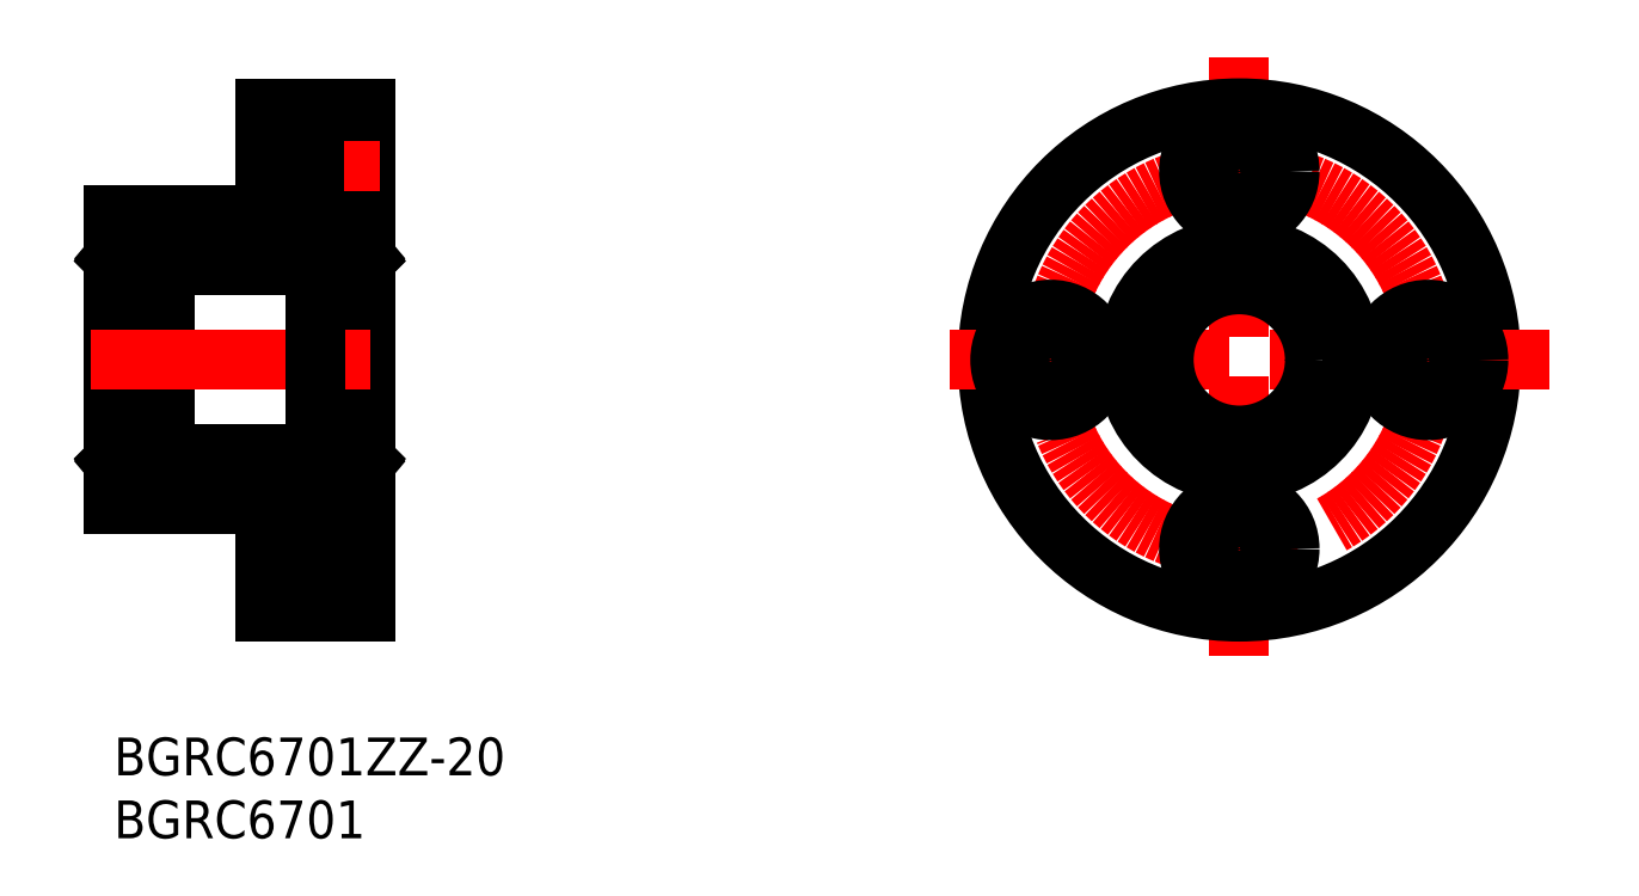
<metadata>
{"format":"dxf","ext":"dxf","renderer":"ezdxf+matplotlib","layout":"modelspace","background":"white","min_lineweight":24,"dpi":150}
</metadata>
<code>
0
SECTION
2
ENTITIES
0
INSERT
8
MSM_CONTINUOUS
2
*U10
10
0
20
0
30
0
0
INSERT
8
MSM_CONTINUOUS
2
*U11
10
0
20
0
30
0
0
LINE
8
MSM_CONTINUOUS
10
12
20
10
30
0
11
20
21
10
31
0
0
LINE
8
MSM_CONTINUOUS
10
12
20
12.75
30
0
11
15.9
21
12.75
31
0
0
LINE
8
MSM_CONTINUOUS
10
20
20
11
30
0
11
15.9
21
11
31
0
0
LINE
8
MSM_CONTINUOUS
10
0
20
41.5
30
0
11
0
21
18.5
31
0
0
LINE
8
MSM_CONTINUOUS
10
0
20
18.5
30
0
11
12
21
18.5
31
0
0
LINE
8
MSM_CONTINUOUS
10
20
20
19
30
0
11
15.9
21
19
31
0
0
LINE
8
MSM_CENTER
10
10.32
20
15
30
0
11
21.18
21
15
31
0
0
LINE
8
MSM_CONTINUOUS
10
20
20
50
30
0
11
20
21
10
31
0
0
LINE
8
MSM_CONTINUOUS
10
12
20
17.25
30
0
11
15.9
21
17.25
31
0
0
LINE
8
MSM_CONTINUOUS
10
15.9
20
19
30
0
11
15.9
21
11
31
0
0
LINE
8
MSM_CONTINUOUS
10
12
20
18.5
30
0
11
12
21
10
31
0
0
LINE
8
MSM_CONTINUOUS
10
4
20
39
30
0
11
0
21
39
31
0
0
LINE
8
MSM_CONTINUOUS
10
4
20
39
30
0
11
4
21
21
31
0
0
LINE
8
MSM_CONTINUOUS
10
4
20
21
30
0
11
0
21
21
31
0
0
LINE
8
MSM_CONTINUOUS
10
4
20
37.5
30
0
11
16
21
37.5
31
0
0
LINE
8
MSM_CONTINUOUS
10
4
20
22.5
30
0
11
16
21
22.5
31
0
0
LINE
8
MSM_CONTINUOUS
10
12
20
41.5
30
0
11
0
21
41.5
31
0
0
LINE
8
MSM_CENTER
10
-1.835
20
30
30
0
11
21.24
21
30
31
0
0
LINE
8
MSM_CONTINUOUS
10
20
20
49
30
0
11
15.9
21
49
31
0
0
LINE
8
MSM_CENTER
10
10.55
20
45
30
0
11
21.18
21
45
31
0
0
LINE
8
MSM_CONTINUOUS
10
12
20
50
30
0
11
20
21
50
31
0
0
LINE
8
MSM_CONTINUOUS
10
12
20
50
30
0
11
12
21
41.5
31
0
0
LINE
8
MSM_CONTINUOUS
10
20
20
41
30
0
11
15.9
21
41
31
0
0
LINE
8
MSM_CONTINUOUS
10
12
20
47.25
30
0
11
15.9
21
47.25
31
0
0
LINE
8
MSM_CONTINUOUS
10
12
20
42.75
30
0
11
15.9
21
42.75
31
0
0
LINE
8
MSM_CONTINUOUS
10
15.9
20
49
30
0
11
15.9
21
41
31
0
0
LINE
8
MSM_CONTINUOUS
10
16
20
21
30
0
11
20
21
21
31
0
0
LINE
8
MSM_CONTINUOUS
10
16
20
39
30
0
11
16
21
21
31
0
0
LINE
8
MSM_CONTINUOUS
10
16
20
39
30
0
11
20
21
39
31
0
0
CIRCLE
8
MSM_CENTER
10
89.41
20
30
30
0
40
15
0
LINE
8
MSM_CENTER
10
89.41
20
54.07
30
0
11
89.41
21
5.933
31
0
0
CIRCLE
8
MSM_CONTINUOUS
10
89.41
20
30
30
0
40
20
0
CIRCLE
8
MSM_CONTINUOUS
10
89.41
20
15
30
0
40
4
0
CIRCLE
8
MSM_CONTINUOUS
10
89.41
20
15
30
0
40
2.25
0
LINE
8
MSM_CENTER
10
114
20
30
30
0
11
64.8
21
30
31
0
0
CIRCLE
8
MSM_CONTINUOUS
10
89.41
20
30
30
0
40
6
0
CIRCLE
8
MSM_CONTINUOUS
10
89.41
20
30
30
0
40
9
0
CIRCLE
8
MSM_CONTINUOUS
10
104.4
20
30
30
0
40
2.25
0
CIRCLE
8
MSM_CONTINUOUS
10
104.4
20
30
30
0
40
4
0
CIRCLE
8
MSM_CONTINUOUS
10
89.41
20
45
30
0
40
4
0
CIRCLE
8
MSM_CONTINUOUS
10
89.41
20
45
30
0
40
2.25
0
CIRCLE
8
MSM_CONTINUOUS
10
74.41
20
30
30
0
40
2.25
0
CIRCLE
8
MSM_CONTINUOUS
10
74.41
20
30
30
0
40
4
0
ARC
8
MSM_CONTINUOUS
10
3.85
20
36.15
30
0
40
0.15
50
270
51
0
0
ARC
8
MSM_CONTINUOUS
10
3.85
20
38.85
30
0
40
0.15
50
0
51
90
0
ARC
8
MSM_CONTINUOUS
10
0.15
20
38.85
30
0
40
0.15
50
90
51
180
0
ARC
8
MSM_CONTINUOUS
10
0.15
20
36.15
30
0
40
0.15
50
180
51
270
0
LINE
8
MSM_CONTINUOUS
10
3.794
20
37.83
30
0
11
3.794
21
37.08
31
0
0
LINE
8
MSM_CONTINUOUS
10
3.859
20
37.86
30
0
11
3.859
21
37.08
31
0
0
LINE
8
MSM_CONTINUOUS
10
3.859
20
37.08
30
0
11
3.794
21
37.08
31
0
0
LINE
8
MSM_CONTINUOUS
10
4
20
38.35
30
0
11
3.818
21
38.35
31
0
0
LINE
8
MSM_CONTINUOUS
10
3.967
20
38.35
30
0
11
3.818
21
38.35
31
0
0
ARC
8
MSM_CONTINUOUS
10
3.662
20
38.38
30
0
40
0.09768
50
40
51
175
0
LINE
8
MSM_CONTINUOUS
10
3.818
20
38.35
30
0
11
3.736
21
38.45
31
0
0
LINE
8
MSM_CONTINUOUS
10
3.76
20
38.22
30
0
11
3.81
21
38.26
31
0
0
LINE
8
MSM_CONTINUOUS
10
3.615
20
38.1
30
0
11
3.859
21
37.86
31
0
0
LINE
8
MSM_CONTINUOUS
10
3.55
20
38.07
30
0
11
3.794
21
37.83
31
0
0
ARC
8
MSM_CONTINUOUS
10
3.768
20
38.31
30
0
40
0.06512
50
309.9
51
40
0
LINE
8
MSM_CONTINUOUS
10
3.629
20
38.39
30
0
11
3.615
21
38.1
31
0
0
LINE
8
MSM_CONTINUOUS
10
3.55
20
38.23
30
0
11
3.55
21
38.07
31
0
0
LINE
8
MSM_CONTINUOUS
10
3.718
20
38.27
30
0
11
3.768
21
38.31
31
0
0
LINE
8
MSM_CONTINUOUS
10
3.76
20
38.22
30
0
11
3.718
21
38.27
31
0
0
LINE
8
MSM_CONTINUOUS
10
3.768
20
38.31
30
0
11
3.686
21
38.41
31
0
0
ARC
8
MSM_CONTINUOUS
10
3.661
20
38.38
30
0
40
0.03256
50
40
51
177.2
0
LINE
8
MSM_CONTINUOUS
10
3.564
20
38.39
30
0
11
3.547
21
38.19
31
0
0
LINE
8
MSM_CONTINUOUS
10
2.487
20
36.93
30
0
11
4
21
36.93
31
0
0
LINE
8
MSM_CONTINUOUS
10
2.294
20
38.19
30
0
11
3.547
21
38.19
31
0
0
LINE
8
MSM_CONTINUOUS
10
0.141
20
37.08
30
0
11
0.2061
21
37.08
31
0
0
LINE
8
MSM_CONTINUOUS
10
0.4358
20
38.39
30
0
11
0.4535
21
38.19
31
0
0
ARC
8
MSM_CONTINUOUS
10
0.3386
20
38.38
30
0
40
0.03256
50
2.82
51
140
0
LINE
8
MSM_CONTINUOUS
10
0.2322
20
38.31
30
0
11
0.3137
21
38.41
31
0
0
LINE
8
MSM_CONTINUOUS
10
0.2403
20
38.22
30
0
11
0.282
21
38.27
31
0
0
LINE
8
MSM_CONTINUOUS
10
0.282
20
38.27
30
0
11
0.2322
21
38.31
31
0
0
LINE
8
MSM_CONTINUOUS
10
0.4503
20
38.23
30
0
11
0.4503
21
38.07
31
0
0
LINE
8
MSM_CONTINUOUS
10
0.3711
20
38.39
30
0
11
0.3852
21
38.1
31
0
0
ARC
8
MSM_CONTINUOUS
10
0.2322
20
38.31
30
0
40
0.06512
50
140
51
230.1
0
LINE
8
MSM_CONTINUOUS
10
0.03256
20
38.35
30
0
11
0.1823
21
38.35
31
0
0
LINE
8
MSM_CONTINUOUS
10
0.4503
20
38.07
30
0
11
0.2061
21
37.83
31
0
0
LINE
8
MSM_CONTINUOUS
10
0.3852
20
38.1
30
0
11
0.141
21
37.86
31
0
0
LINE
8
MSM_CONTINUOUS
10
0.2403
20
38.22
30
0
11
0.1904
21
38.26
31
0
0
LINE
8
MSM_CONTINUOUS
10
0.1823
20
38.35
30
0
11
0.2636
21
38.45
31
0
0
LINE
8
MSM_CONTINUOUS
10
0.141
20
37.86
30
0
11
0.141
21
37.08
31
0
0
LINE
8
MSM_CONTINUOUS
10
0.2061
20
37.83
30
0
11
0.2061
21
37.08
31
0
0
ARC
8
MSM_CONTINUOUS
10
0.3384
20
38.38
30
0
40
0.09768
50
4.997
51
140
0
LINE
8
MSM_CONTINUOUS
10
0.4535
20
38.19
30
0
11
1.706
21
38.19
31
0
0
LINE
8
MSM_CONTINUOUS
10
0
20
38.35
30
0
11
0.1823
21
38.35
31
0
0
LINE
8
MSM_CONTINUOUS
10
3.6e-15
20
36.93
30
0
11
1.513
21
36.93
31
0
0
LINE
8
MSM_CONTINUOUS
10
0.15
20
36
30
0
11
3.85
21
36
31
0
0
CIRCLE
8
MSM_CONTINUOUS
10
2
20
37.5
30
0
40
0.75
0
CIRCLE
8
MSM_CONTINUOUS
10
2
20
22.5
30
0
40
0.75
0
LINE
8
MSM_CONTINUOUS
10
0.15
20
24
30
0
11
3.85
21
24
31
0
0
LINE
8
MSM_CONTINUOUS
10
3.6e-15
20
23.07
30
0
11
1.513
21
23.07
31
0
0
LINE
8
MSM_CONTINUOUS
10
0
20
21.65
30
0
11
0.1823
21
21.65
31
0
0
LINE
8
MSM_CONTINUOUS
10
0.4535
20
21.81
30
0
11
1.706
21
21.81
31
0
0
ARC
8
MSM_CONTINUOUS
10
0.3384
20
21.62
30
0
40
0.09768
50
220
51
355
0
LINE
8
MSM_CONTINUOUS
10
0.2061
20
22.17
30
0
11
0.2061
21
22.92
31
0
0
LINE
8
MSM_CONTINUOUS
10
0.141
20
22.14
30
0
11
0.141
21
22.92
31
0
0
LINE
8
MSM_CONTINUOUS
10
0.1823
20
21.65
30
0
11
0.2636
21
21.55
31
0
0
LINE
8
MSM_CONTINUOUS
10
0.2403
20
21.78
30
0
11
0.1904
21
21.74
31
0
0
LINE
8
MSM_CONTINUOUS
10
0.3852
20
21.9
30
0
11
0.141
21
22.14
31
0
0
LINE
8
MSM_CONTINUOUS
10
0.4503
20
21.93
30
0
11
0.2061
21
22.17
31
0
0
LINE
8
MSM_CONTINUOUS
10
0.03256
20
21.65
30
0
11
0.1823
21
21.65
31
0
0
ARC
8
MSM_CONTINUOUS
10
0.2322
20
21.69
30
0
40
0.06512
50
129.9
51
220
0
LINE
8
MSM_CONTINUOUS
10
0.3711
20
21.61
30
0
11
0.3852
21
21.9
31
0
0
LINE
8
MSM_CONTINUOUS
10
0.4503
20
21.77
30
0
11
0.4503
21
21.93
31
0
0
LINE
8
MSM_CONTINUOUS
10
0.282
20
21.73
30
0
11
0.2322
21
21.69
31
0
0
LINE
8
MSM_CONTINUOUS
10
0.2403
20
21.78
30
0
11
0.282
21
21.73
31
0
0
LINE
8
MSM_CONTINUOUS
10
0.2322
20
21.69
30
0
11
0.3137
21
21.59
31
0
0
ARC
8
MSM_CONTINUOUS
10
0.3386
20
21.62
30
0
40
0.03256
50
220
51
357.2
0
LINE
8
MSM_CONTINUOUS
10
0.4358
20
21.61
30
0
11
0.4535
21
21.81
31
0
0
LINE
8
MSM_CONTINUOUS
10
0.141
20
22.92
30
0
11
0.2061
21
22.92
31
0
0
LINE
8
MSM_CONTINUOUS
10
2.294
20
21.81
30
0
11
3.547
21
21.81
31
0
0
LINE
8
MSM_CONTINUOUS
10
2.487
20
23.07
30
0
11
4
21
23.07
31
0
0
LINE
8
MSM_CONTINUOUS
10
3.564
20
21.61
30
0
11
3.547
21
21.81
31
0
0
ARC
8
MSM_CONTINUOUS
10
3.661
20
21.62
30
0
40
0.03256
50
182.8
51
320
0
LINE
8
MSM_CONTINUOUS
10
3.768
20
21.69
30
0
11
3.686
21
21.59
31
0
0
LINE
8
MSM_CONTINUOUS
10
3.76
20
21.78
30
0
11
3.718
21
21.73
31
0
0
LINE
8
MSM_CONTINUOUS
10
3.718
20
21.73
30
0
11
3.768
21
21.69
31
0
0
LINE
8
MSM_CONTINUOUS
10
3.55
20
21.77
30
0
11
3.55
21
21.93
31
0
0
LINE
8
MSM_CONTINUOUS
10
3.629
20
21.61
30
0
11
3.615
21
21.9
31
0
0
ARC
8
MSM_CONTINUOUS
10
3.768
20
21.69
30
0
40
0.06512
50
320
51
50.08
0
LINE
8
MSM_CONTINUOUS
10
3.55
20
21.93
30
0
11
3.794
21
22.17
31
0
0
LINE
8
MSM_CONTINUOUS
10
3.615
20
21.9
30
0
11
3.859
21
22.14
31
0
0
LINE
8
MSM_CONTINUOUS
10
3.76
20
21.78
30
0
11
3.81
21
21.74
31
0
0
LINE
8
MSM_CONTINUOUS
10
3.818
20
21.65
30
0
11
3.736
21
21.55
31
0
0
ARC
8
MSM_CONTINUOUS
10
3.662
20
21.62
30
0
40
0.09768
50
185
51
320
0
LINE
8
MSM_CONTINUOUS
10
3.967
20
21.65
30
0
11
3.818
21
21.65
31
0
0
LINE
8
MSM_CONTINUOUS
10
4
20
21.65
30
0
11
3.818
21
21.65
31
0
0
LINE
8
MSM_CONTINUOUS
10
3.859
20
22.92
30
0
11
3.794
21
22.92
31
0
0
LINE
8
MSM_CONTINUOUS
10
3.859
20
22.14
30
0
11
3.859
21
22.92
31
0
0
LINE
8
MSM_CONTINUOUS
10
3.794
20
22.17
30
0
11
3.794
21
22.92
31
0
0
ARC
8
MSM_CONTINUOUS
10
0.15
20
23.85
30
0
40
0.15
50
90
51
180
0
ARC
8
MSM_CONTINUOUS
10
0.15
20
21.15
30
0
40
0.15
50
180
51
270
0
ARC
8
MSM_CONTINUOUS
10
3.85
20
21.15
30
0
40
0.15
50
270
51
0
0
ARC
8
MSM_CONTINUOUS
10
3.85
20
23.85
30
0
40
0.15
50
0
51
90
0
ARC
8
MSM_CONTINUOUS
10
19.85
20
36.15
30
0
40
0.15
50
270
51
0
0
ARC
8
MSM_CONTINUOUS
10
19.85
20
38.85
30
0
40
0.15
50
0
51
90
0
ARC
8
MSM_CONTINUOUS
10
16.15
20
38.85
30
0
40
0.15
50
90
51
180
0
ARC
8
MSM_CONTINUOUS
10
16.15
20
36.15
30
0
40
0.15
50
180
51
270
0
LINE
8
MSM_CONTINUOUS
10
19.79
20
37.83
30
0
11
19.79
21
37.08
31
0
0
LINE
8
MSM_CONTINUOUS
10
19.86
20
37.86
30
0
11
19.86
21
37.08
31
0
0
LINE
8
MSM_CONTINUOUS
10
19.86
20
37.08
30
0
11
19.79
21
37.08
31
0
0
LINE
8
MSM_CONTINUOUS
10
20
20
38.35
30
0
11
19.82
21
38.35
31
0
0
LINE
8
MSM_CONTINUOUS
10
19.97
20
38.35
30
0
11
19.82
21
38.35
31
0
0
ARC
8
MSM_CONTINUOUS
10
19.66
20
38.38
30
0
40
0.09768
50
40
51
175
0
LINE
8
MSM_CONTINUOUS
10
19.82
20
38.35
30
0
11
19.74
21
38.45
31
0
0
LINE
8
MSM_CONTINUOUS
10
19.76
20
38.22
30
0
11
19.81
21
38.26
31
0
0
LINE
8
MSM_CONTINUOUS
10
19.61
20
38.1
30
0
11
19.86
21
37.86
31
0
0
LINE
8
MSM_CONTINUOUS
10
19.55
20
38.07
30
0
11
19.79
21
37.83
31
0
0
ARC
8
MSM_CONTINUOUS
10
19.77
20
38.31
30
0
40
0.06512
50
309.9
51
40
0
LINE
8
MSM_CONTINUOUS
10
19.63
20
38.39
30
0
11
19.61
21
38.1
31
0
0
LINE
8
MSM_CONTINUOUS
10
19.55
20
38.23
30
0
11
19.55
21
38.07
31
0
0
LINE
8
MSM_CONTINUOUS
10
19.72
20
38.27
30
0
11
19.77
21
38.31
31
0
0
LINE
8
MSM_CONTINUOUS
10
19.76
20
38.22
30
0
11
19.72
21
38.27
31
0
0
LINE
8
MSM_CONTINUOUS
10
19.77
20
38.31
30
0
11
19.69
21
38.41
31
0
0
ARC
8
MSM_CONTINUOUS
10
19.66
20
38.38
30
0
40
0.03256
50
40
51
177.2
0
LINE
8
MSM_CONTINUOUS
10
19.56
20
38.39
30
0
11
19.55
21
38.19
31
0
0
LINE
8
MSM_CONTINUOUS
10
18.49
20
36.93
30
0
11
20
21
36.93
31
0
0
LINE
8
MSM_CONTINUOUS
10
18.29
20
38.19
30
0
11
19.55
21
38.19
31
0
0
LINE
8
MSM_CONTINUOUS
10
16.14
20
37.08
30
0
11
16.21
21
37.08
31
0
0
LINE
8
MSM_CONTINUOUS
10
16.44
20
38.39
30
0
11
16.45
21
38.19
31
0
0
ARC
8
MSM_CONTINUOUS
10
16.34
20
38.38
30
0
40
0.03256
50
2.82
51
140
0
LINE
8
MSM_CONTINUOUS
10
16.23
20
38.31
30
0
11
16.31
21
38.41
31
0
0
LINE
8
MSM_CONTINUOUS
10
16.24
20
38.22
30
0
11
16.28
21
38.27
31
0
0
LINE
8
MSM_CONTINUOUS
10
16.28
20
38.27
30
0
11
16.23
21
38.31
31
0
0
LINE
8
MSM_CONTINUOUS
10
16.45
20
38.23
30
0
11
16.45
21
38.07
31
0
0
LINE
8
MSM_CONTINUOUS
10
16.37
20
38.39
30
0
11
16.39
21
38.1
31
0
0
ARC
8
MSM_CONTINUOUS
10
16.23
20
38.31
30
0
40
0.06512
50
140
51
230.1
0
LINE
8
MSM_CONTINUOUS
10
16.03
20
38.35
30
0
11
16.18
21
38.35
31
0
0
LINE
8
MSM_CONTINUOUS
10
16.45
20
38.07
30
0
11
16.21
21
37.83
31
0
0
LINE
8
MSM_CONTINUOUS
10
16.39
20
38.1
30
0
11
16.14
21
37.86
31
0
0
LINE
8
MSM_CONTINUOUS
10
16.24
20
38.22
30
0
11
16.19
21
38.26
31
0
0
LINE
8
MSM_CONTINUOUS
10
16.18
20
38.35
30
0
11
16.26
21
38.45
31
0
0
LINE
8
MSM_CONTINUOUS
10
16.14
20
37.86
30
0
11
16.14
21
37.08
31
0
0
LINE
8
MSM_CONTINUOUS
10
16.21
20
37.83
30
0
11
16.21
21
37.08
31
0
0
ARC
8
MSM_CONTINUOUS
10
16.34
20
38.38
30
0
40
0.09768
50
4.997
51
140
0
LINE
8
MSM_CONTINUOUS
10
16.45
20
38.19
30
0
11
17.71
21
38.19
31
0
0
LINE
8
MSM_CONTINUOUS
10
16
20
38.35
30
0
11
16.18
21
38.35
31
0
0
LINE
8
MSM_CONTINUOUS
10
16
20
36.93
30
0
11
17.51
21
36.93
31
0
0
LINE
8
MSM_CONTINUOUS
10
16.15
20
36
30
0
11
19.85
21
36
31
0
0
CIRCLE
8
MSM_CONTINUOUS
10
18
20
37.5
30
0
40
0.75
0
CIRCLE
8
MSM_CONTINUOUS
10
18
20
22.5
30
0
40
0.75
0
LINE
8
MSM_CONTINUOUS
10
16.15
20
24
30
0
11
19.85
21
24
31
0
0
LINE
8
MSM_CONTINUOUS
10
16
20
23.07
30
0
11
17.51
21
23.07
31
0
0
LINE
8
MSM_CONTINUOUS
10
16
20
21.65
30
0
11
16.18
21
21.65
31
0
0
LINE
8
MSM_CONTINUOUS
10
16.45
20
21.81
30
0
11
17.71
21
21.81
31
0
0
ARC
8
MSM_CONTINUOUS
10
16.34
20
21.62
30
0
40
0.09768
50
220
51
355
0
LINE
8
MSM_CONTINUOUS
10
16.21
20
22.17
30
0
11
16.21
21
22.92
31
0
0
LINE
8
MSM_CONTINUOUS
10
16.14
20
22.14
30
0
11
16.14
21
22.92
31
0
0
LINE
8
MSM_CONTINUOUS
10
16.18
20
21.65
30
0
11
16.26
21
21.55
31
0
0
LINE
8
MSM_CONTINUOUS
10
16.24
20
21.78
30
0
11
16.19
21
21.74
31
0
0
LINE
8
MSM_CONTINUOUS
10
16.39
20
21.9
30
0
11
16.14
21
22.14
31
0
0
LINE
8
MSM_CONTINUOUS
10
16.45
20
21.93
30
0
11
16.21
21
22.17
31
0
0
LINE
8
MSM_CONTINUOUS
10
16.03
20
21.65
30
0
11
16.18
21
21.65
31
0
0
ARC
8
MSM_CONTINUOUS
10
16.23
20
21.69
30
0
40
0.06512
50
129.9
51
220
0
LINE
8
MSM_CONTINUOUS
10
16.37
20
21.61
30
0
11
16.39
21
21.9
31
0
0
LINE
8
MSM_CONTINUOUS
10
16.45
20
21.77
30
0
11
16.45
21
21.93
31
0
0
LINE
8
MSM_CONTINUOUS
10
16.28
20
21.73
30
0
11
16.23
21
21.69
31
0
0
LINE
8
MSM_CONTINUOUS
10
16.24
20
21.78
30
0
11
16.28
21
21.73
31
0
0
LINE
8
MSM_CONTINUOUS
10
16.23
20
21.69
30
0
11
16.31
21
21.59
31
0
0
ARC
8
MSM_CONTINUOUS
10
16.34
20
21.62
30
0
40
0.03256
50
220
51
357.2
0
LINE
8
MSM_CONTINUOUS
10
16.44
20
21.61
30
0
11
16.45
21
21.81
31
0
0
LINE
8
MSM_CONTINUOUS
10
16.14
20
22.92
30
0
11
16.21
21
22.92
31
0
0
LINE
8
MSM_CONTINUOUS
10
18.29
20
21.81
30
0
11
19.55
21
21.81
31
0
0
LINE
8
MSM_CONTINUOUS
10
18.49
20
23.07
30
0
11
20
21
23.07
31
0
0
LINE
8
MSM_CONTINUOUS
10
19.56
20
21.61
30
0
11
19.55
21
21.81
31
0
0
ARC
8
MSM_CONTINUOUS
10
19.66
20
21.62
30
0
40
0.03256
50
182.8
51
320
0
LINE
8
MSM_CONTINUOUS
10
19.77
20
21.69
30
0
11
19.69
21
21.59
31
0
0
LINE
8
MSM_CONTINUOUS
10
19.76
20
21.78
30
0
11
19.72
21
21.73
31
0
0
LINE
8
MSM_CONTINUOUS
10
19.72
20
21.73
30
0
11
19.77
21
21.69
31
0
0
LINE
8
MSM_CONTINUOUS
10
19.55
20
21.77
30
0
11
19.55
21
21.93
31
0
0
LINE
8
MSM_CONTINUOUS
10
19.63
20
21.61
30
0
11
19.61
21
21.9
31
0
0
ARC
8
MSM_CONTINUOUS
10
19.77
20
21.69
30
0
40
0.06512
50
320
51
50.08
0
LINE
8
MSM_CONTINUOUS
10
19.55
20
21.93
30
0
11
19.79
21
22.17
31
0
0
LINE
8
MSM_CONTINUOUS
10
19.61
20
21.9
30
0
11
19.86
21
22.14
31
0
0
LINE
8
MSM_CONTINUOUS
10
19.76
20
21.78
30
0
11
19.81
21
21.74
31
0
0
LINE
8
MSM_CONTINUOUS
10
19.82
20
21.65
30
0
11
19.74
21
21.55
31
0
0
ARC
8
MSM_CONTINUOUS
10
19.66
20
21.62
30
0
40
0.09768
50
185
51
320
0
LINE
8
MSM_CONTINUOUS
10
19.97
20
21.65
30
0
11
19.82
21
21.65
31
0
0
LINE
8
MSM_CONTINUOUS
10
20
20
21.65
30
0
11
19.82
21
21.65
31
0
0
LINE
8
MSM_CONTINUOUS
10
19.86
20
22.92
30
0
11
19.79
21
22.92
31
0
0
LINE
8
MSM_CONTINUOUS
10
19.86
20
22.14
30
0
11
19.86
21
22.92
31
0
0
LINE
8
MSM_CONTINUOUS
10
19.79
20
22.17
30
0
11
19.79
21
22.92
31
0
0
ARC
8
MSM_CONTINUOUS
10
16.15
20
23.85
30
0
40
0.15
50
90
51
180
0
ARC
8
MSM_CONTINUOUS
10
16.15
20
21.15
30
0
40
0.15
50
180
51
270
0
ARC
8
MSM_CONTINUOUS
10
19.85
20
21.15
30
0
40
0.15
50
270
51
0
0
ARC
8
MSM_CONTINUOUS
10
19.85
20
23.85
30
0
40
0.15
50
0
51
90
0
ENDSEC
0
EOF

</code>
